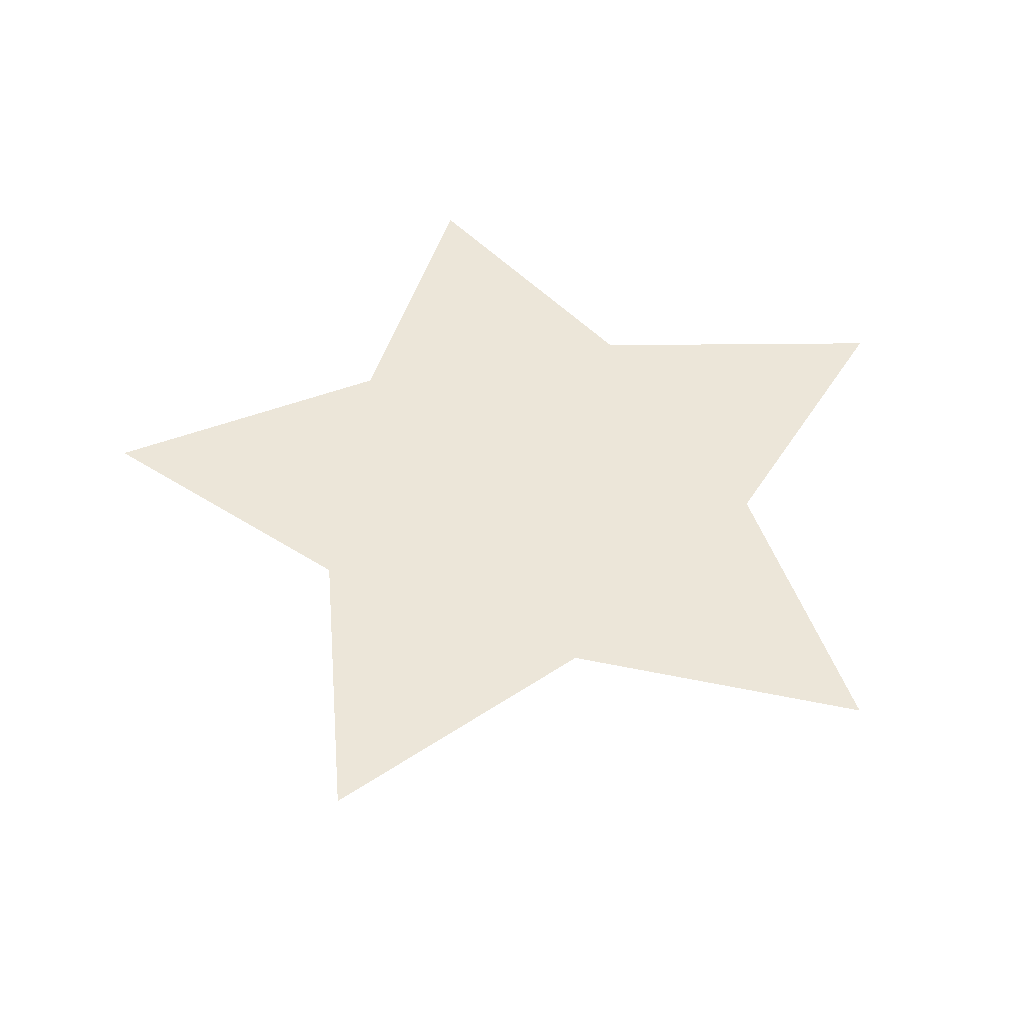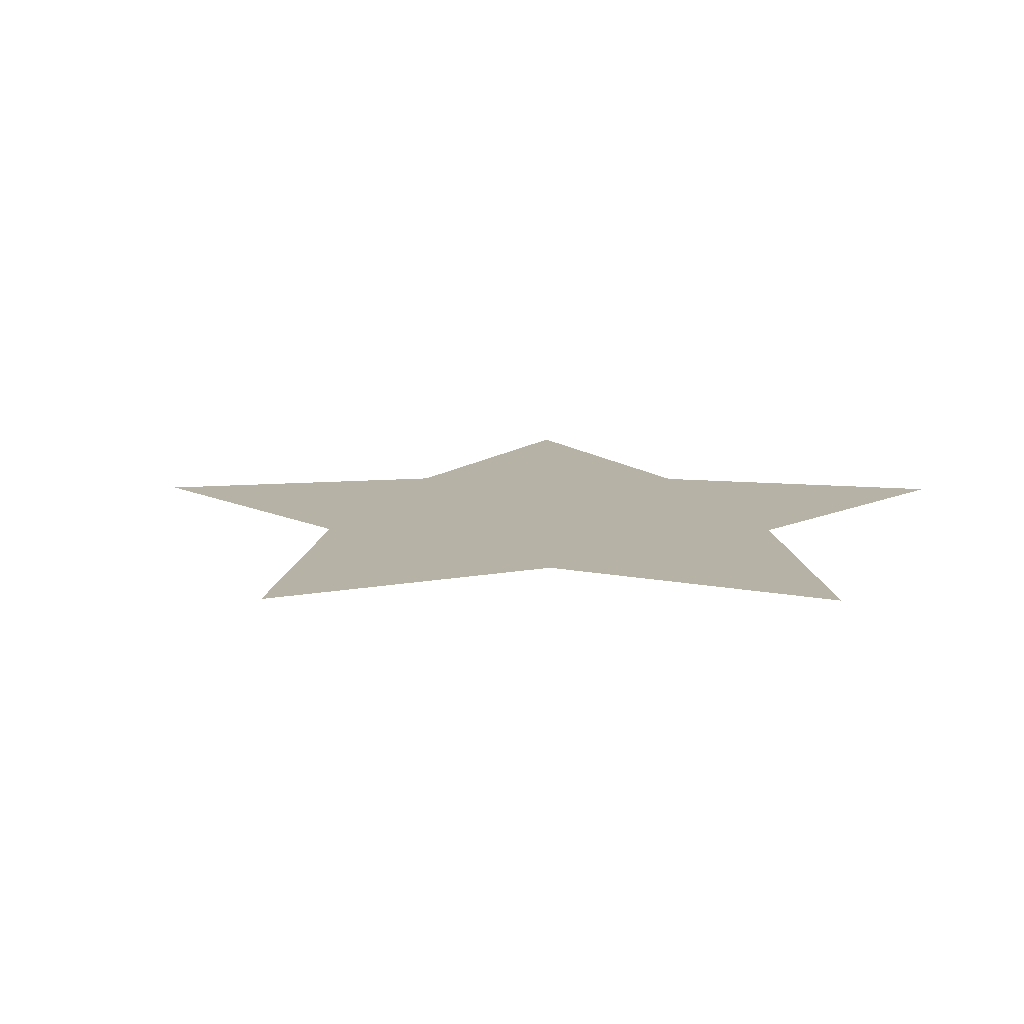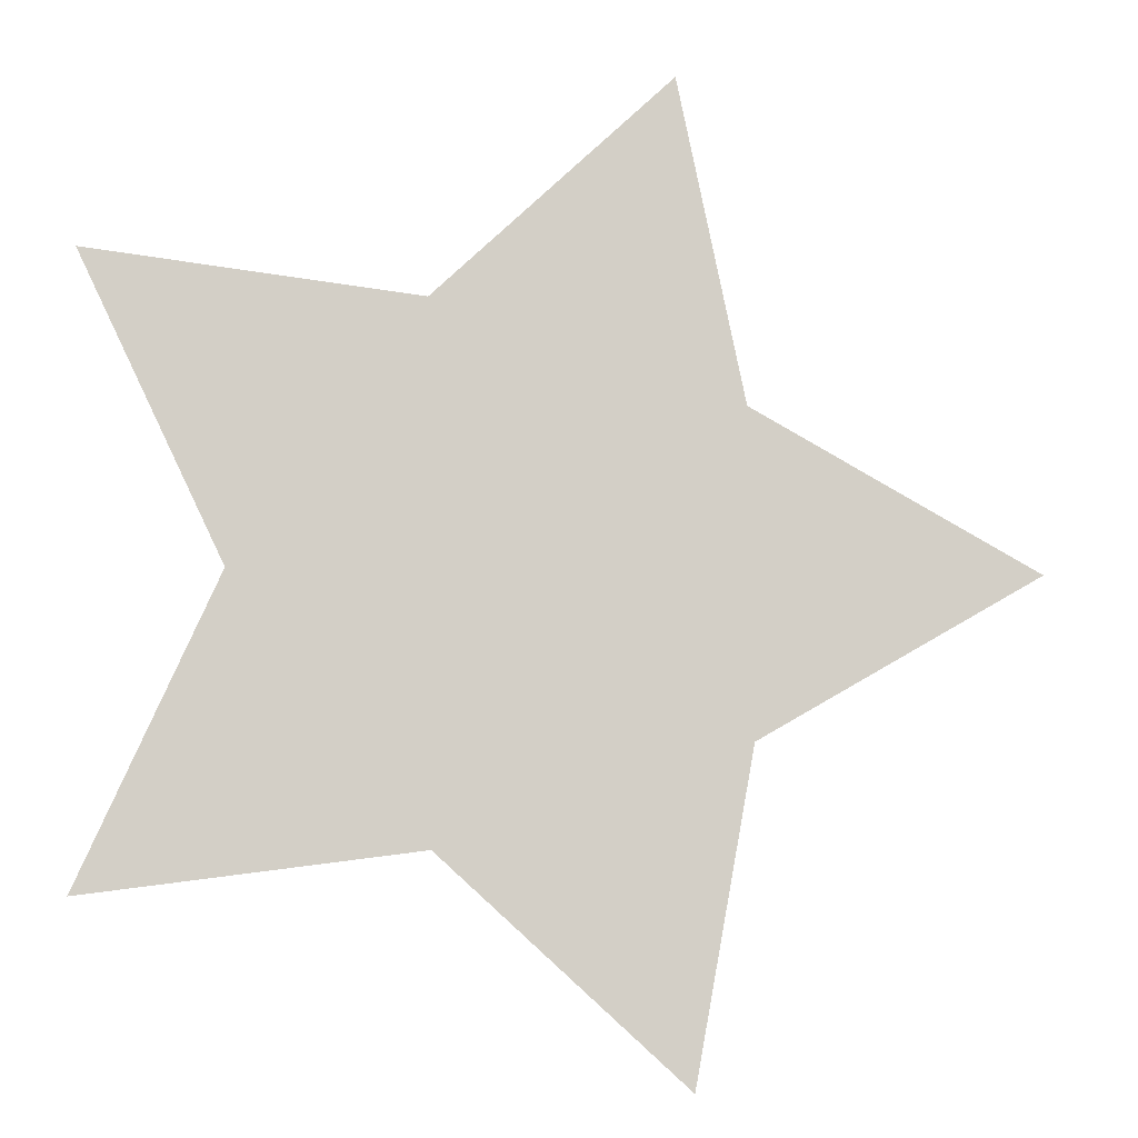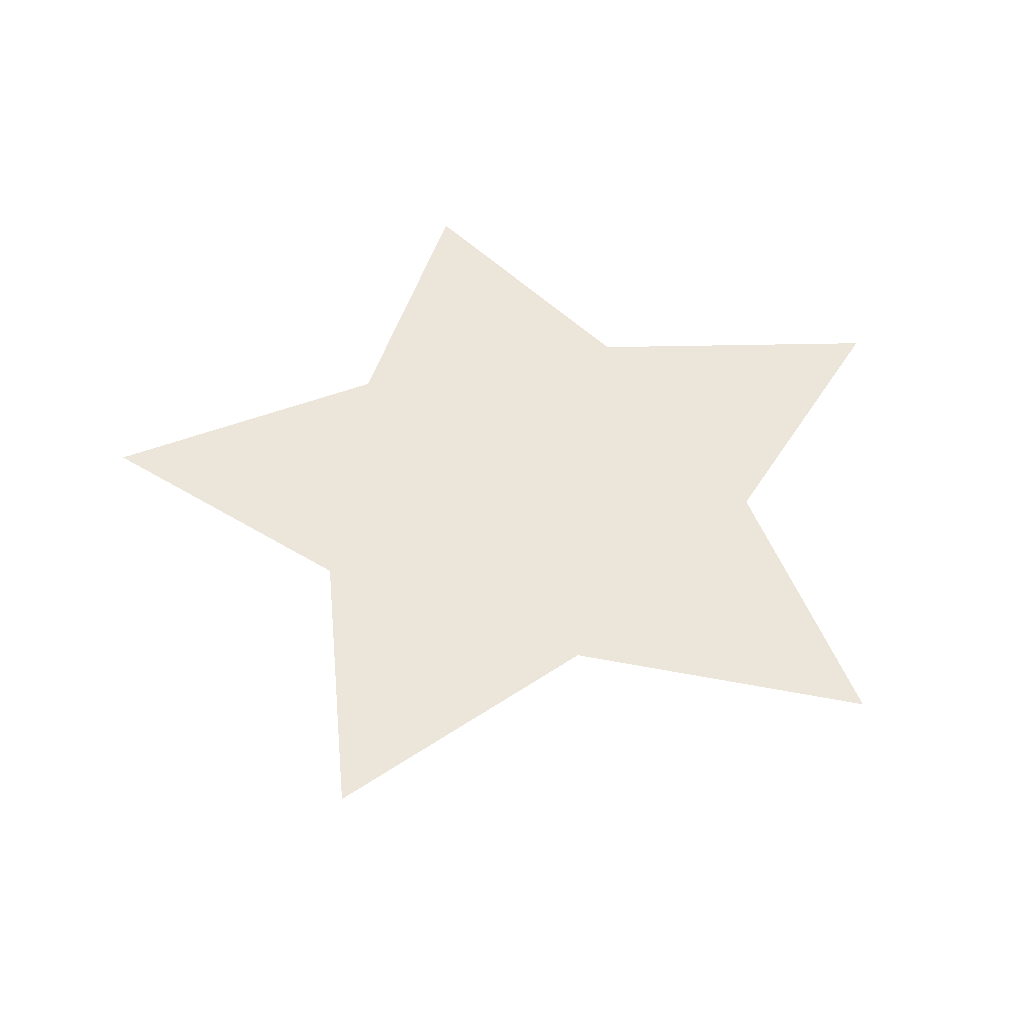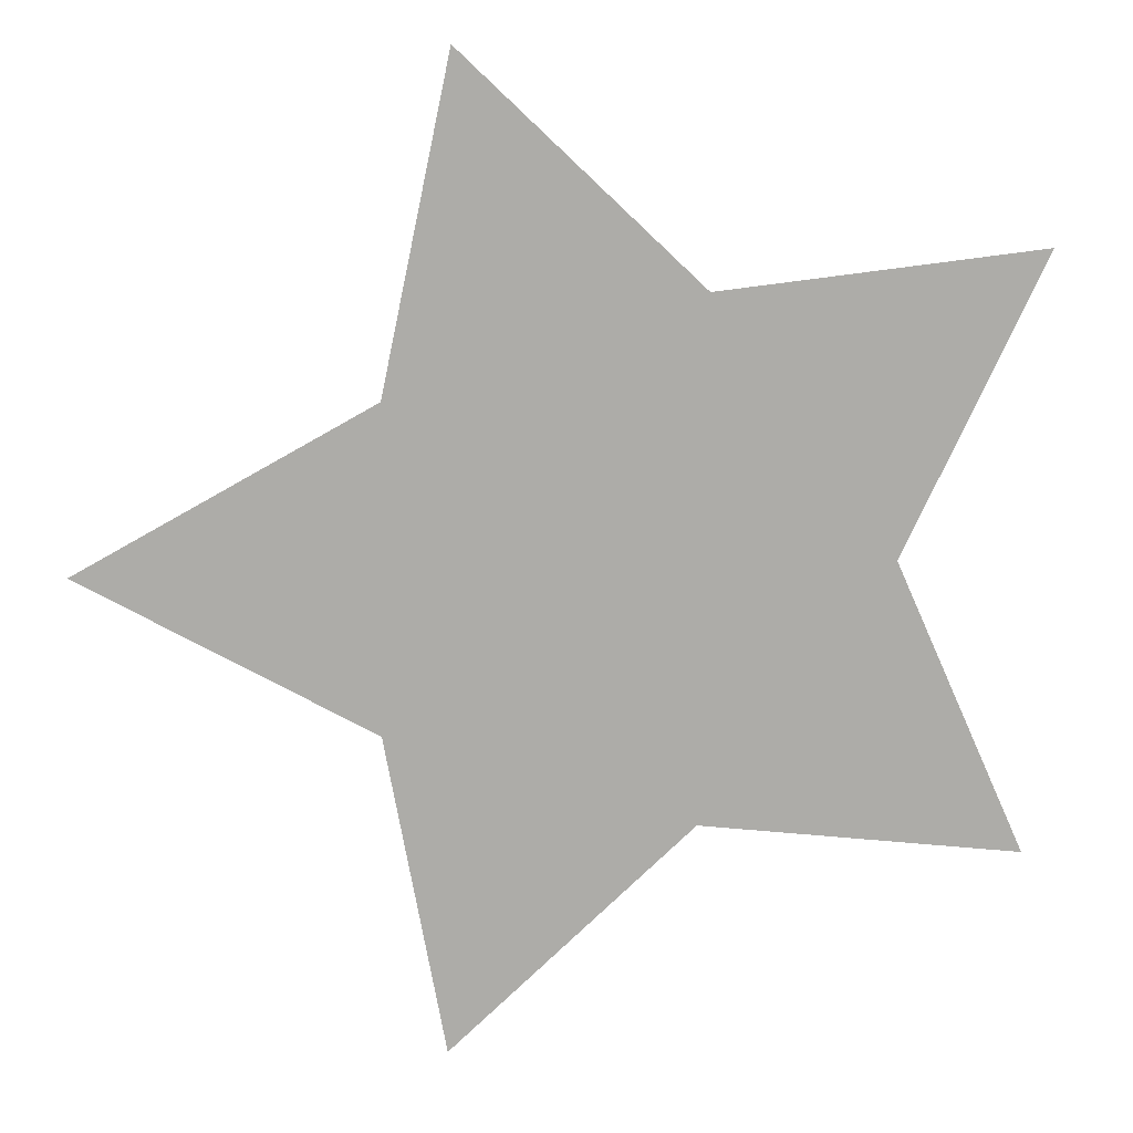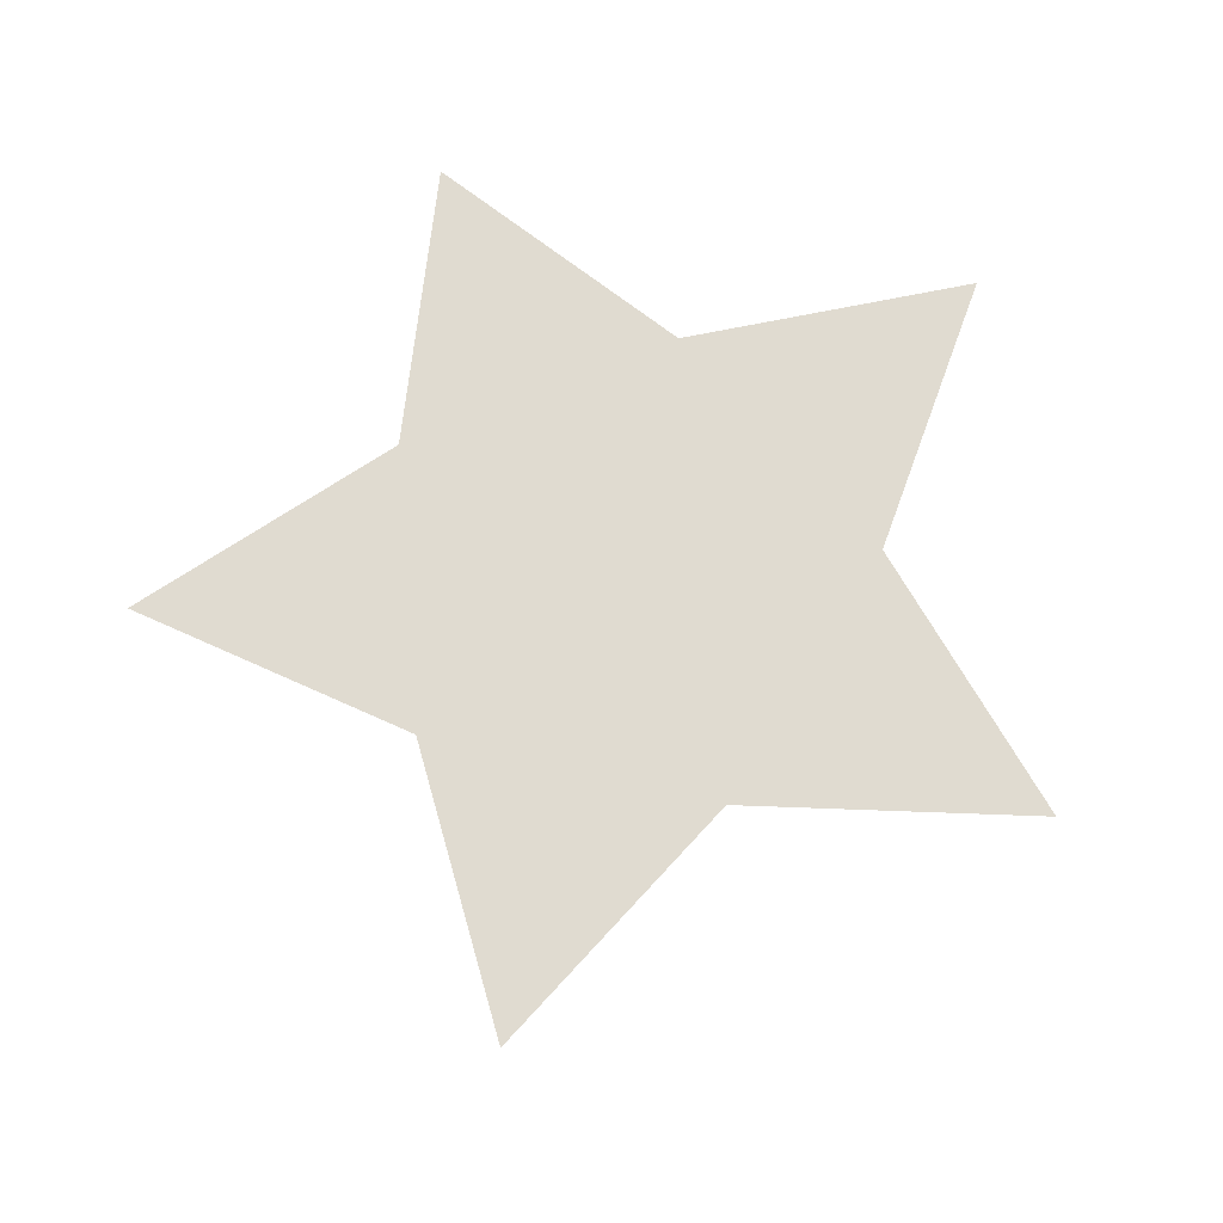
<metadata>
{"format":"obj","ext":"obj","renderer":"f3d","projection":"perspective","resolution":1024,"background":"white","views":[{"elev":48.9,"azim":-65.0,"up":"+Y"},{"elev":12.3,"azim":19.4,"up":"+Y"},{"elev":-8.5,"azim":171.0,"up":"+Z"},{"elev":47.9,"azim":-65.7,"up":"+Y"},{"elev":13.8,"azim":-8.1,"up":"+Z"},{"elev":69.9,"azim":-76.0,"up":"+Y"}]}
</metadata>
<code>
o 円_円.003
v 0.3655 0.1151 -0.8336
v -0.3932 0.1151 -1.519
v -0.5775 0.1151 -0.5134
v -1.464 0.1151 -0.00367
v -0.5644 0.1151 0.4825
v -0.3536 0.1151 1.483
v 0.3868 0.1151 0.7777
v 1.404 0.1151 0.8865
v 0.9615 0.1151 -0.03569
v 1.379 0.1151 -0.9692
f 5 9 1
f 1 2 3
f 3 4 5
f 5 6 7
f 7 8 9
f 9 10 1
f 1 3 5
f 5 7 9

</code>
